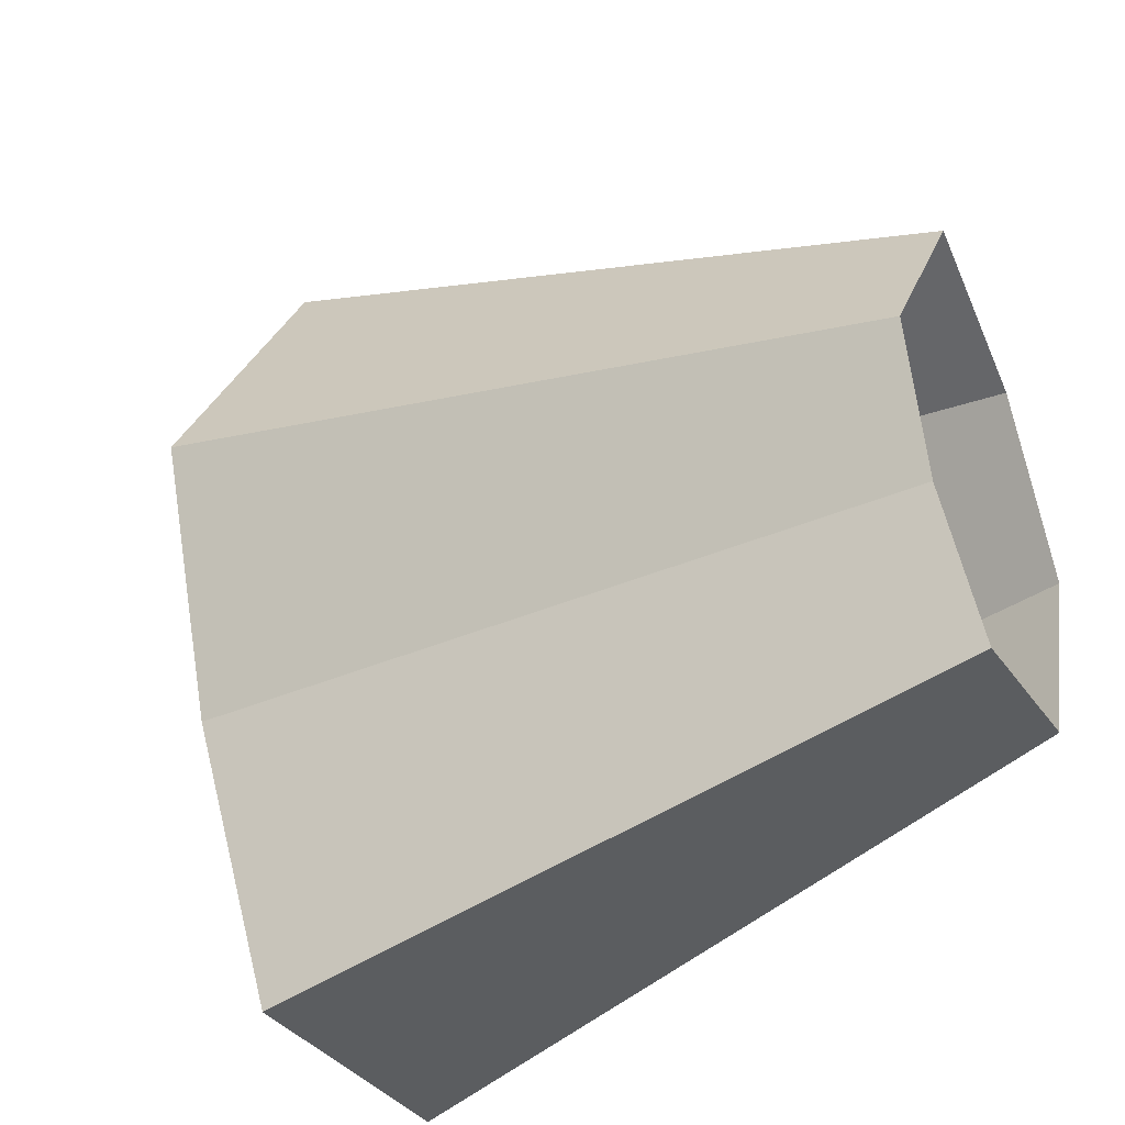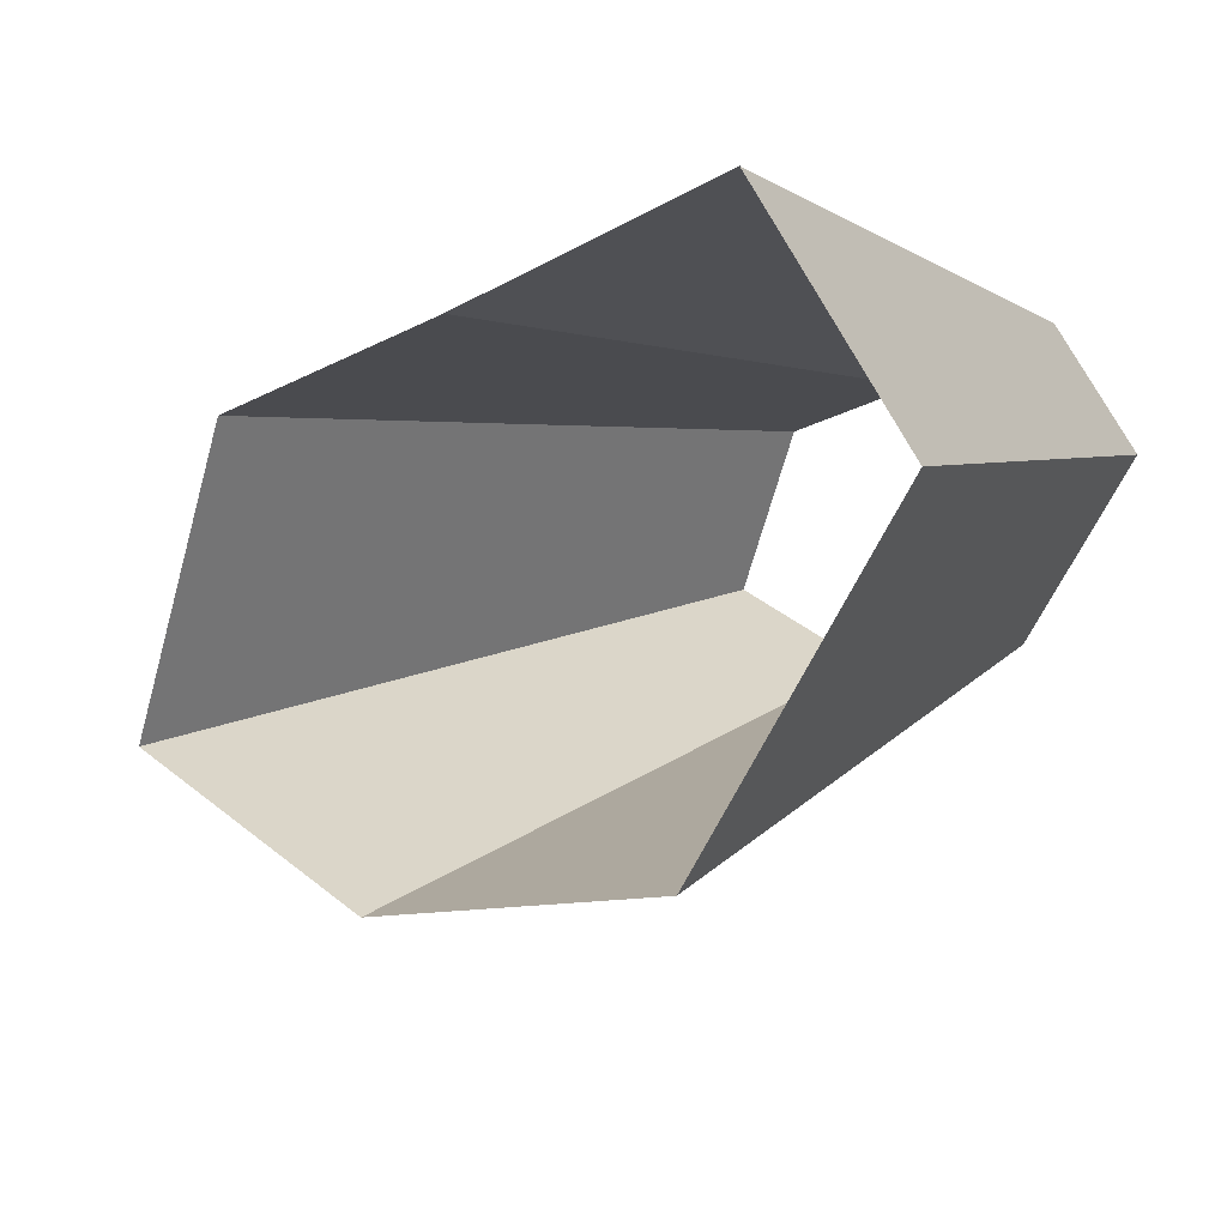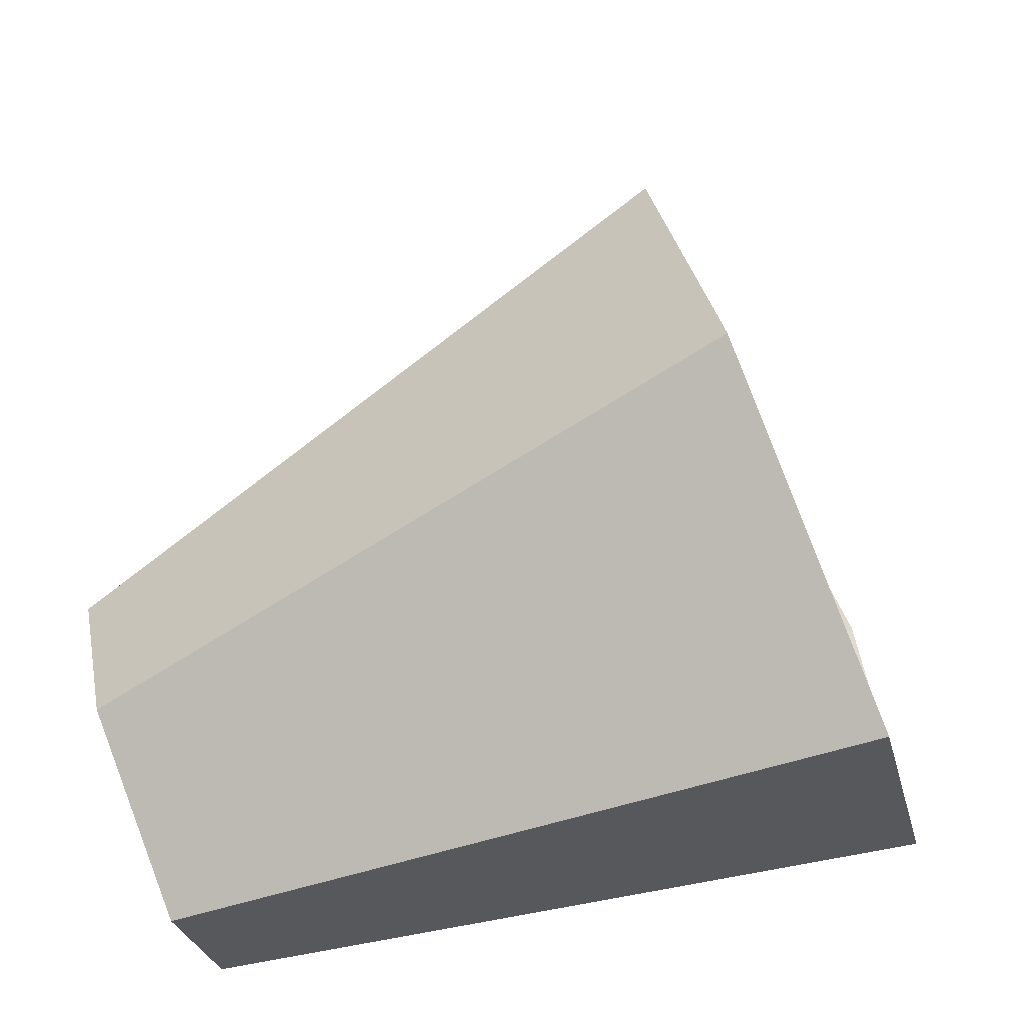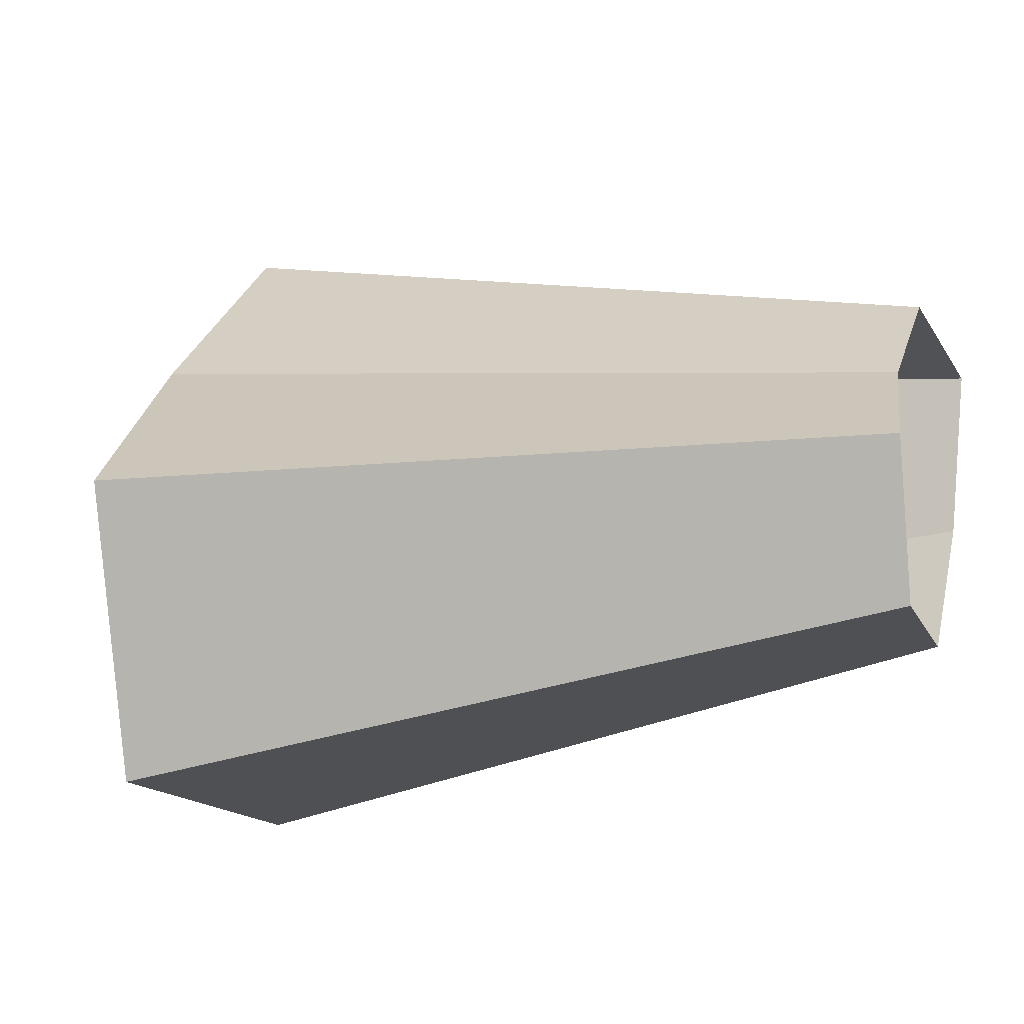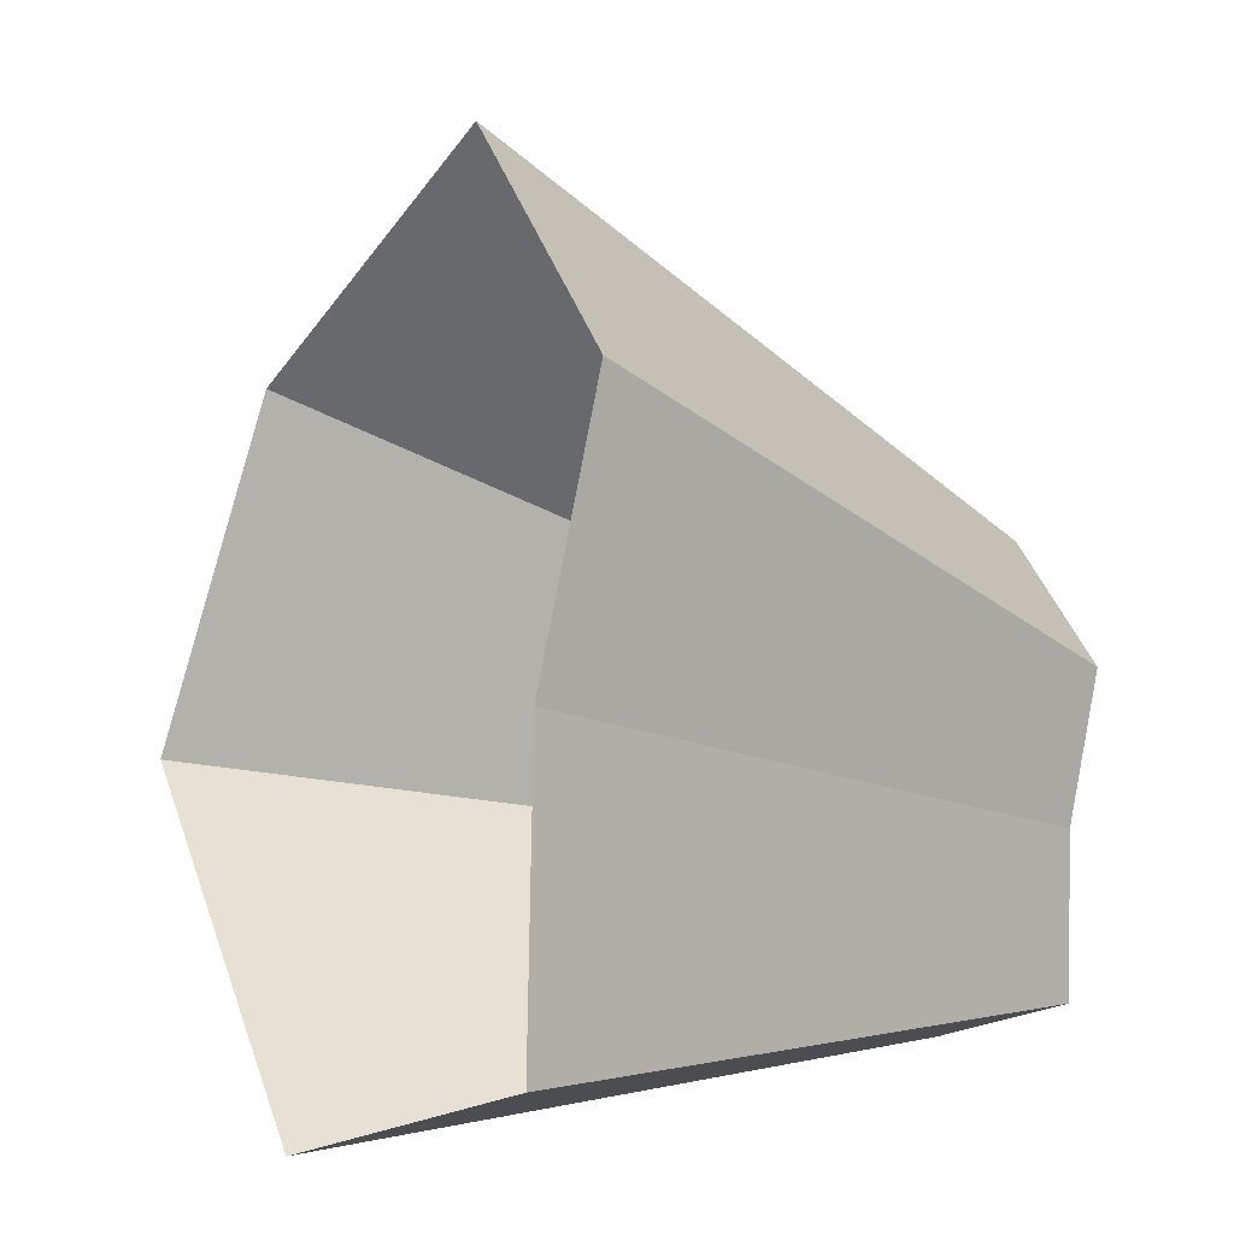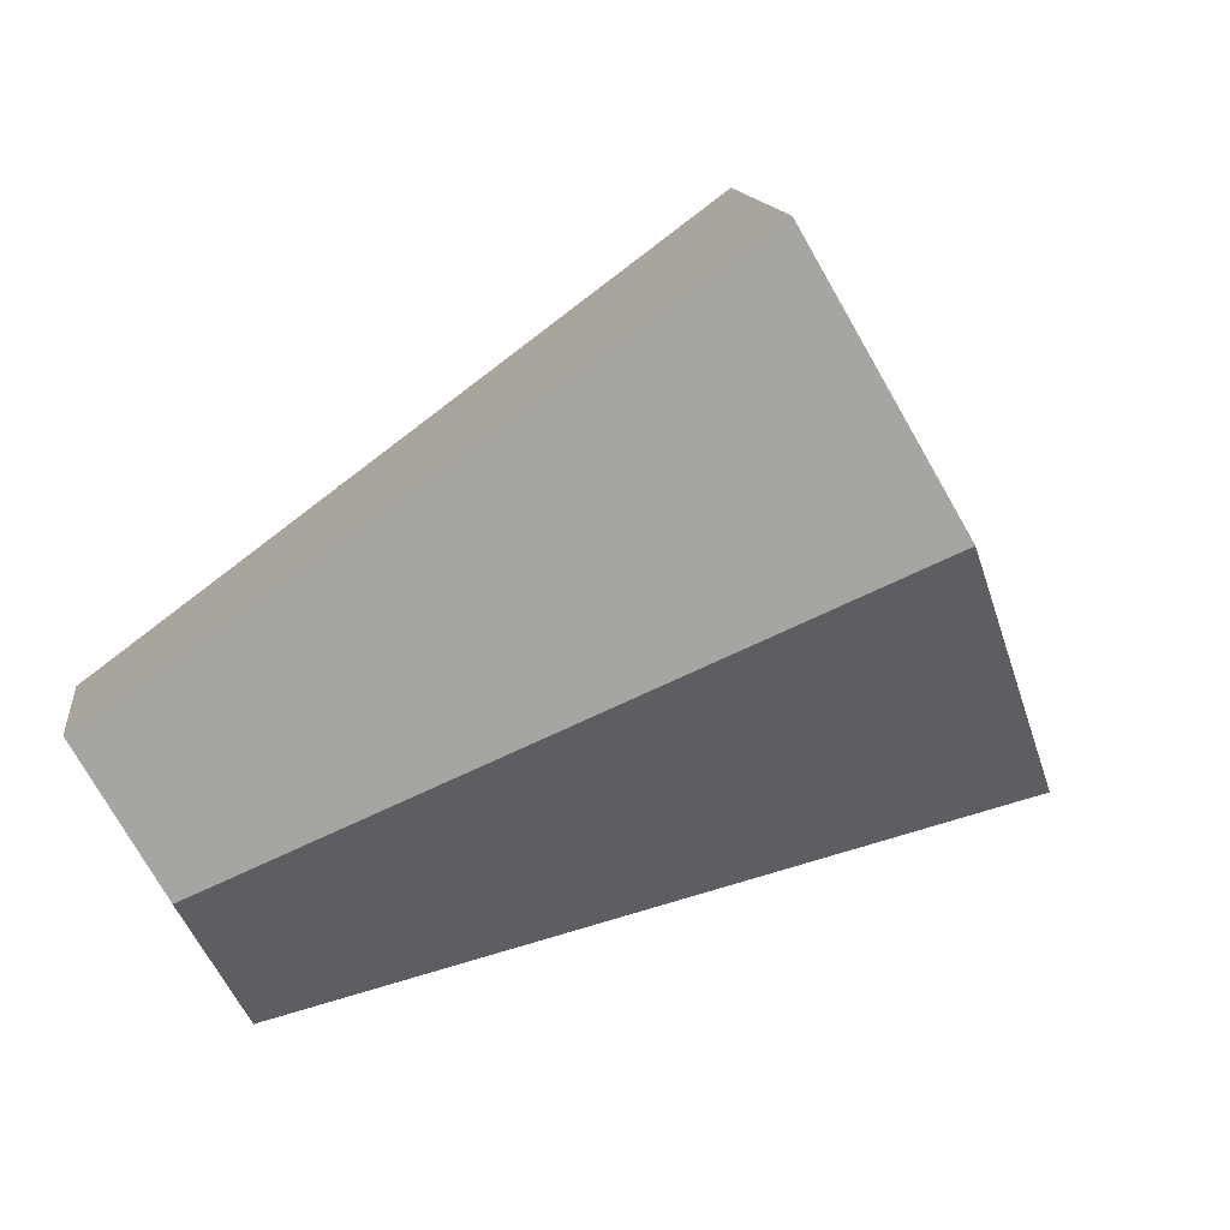
<metadata>
{"format":"obj","ext":"obj","renderer":"f3d","projection":"perspective","resolution":1024,"background":"white","views":[{"elev":65.0,"azim":157.8,"up":"+Y"},{"elev":-33.4,"azim":117.9,"up":"+Y"},{"elev":-46.7,"azim":-11.3,"up":"+Z"},{"elev":-63.2,"azim":160.1,"up":"+Z"},{"elev":3.0,"azim":107.1,"up":"+Z"},{"elev":49.9,"azim":-56.5,"up":"+Z"}]}
</metadata>
<code>
g shard19
v 0.299 -0.2724 0.1569
v 0.5383 -0.4904 0.2823
v 0.5575 -0.3912 0.3874
v 0.3097 -0.2173 0.2152
v 0.3097 -0.2173 0.2152
v 0.5575 -0.3912 0.3874
v 0.6499 -0.3095 0.2912
v 0.3611 -0.1719 0.1618
v 0.3113 -0.294 0.07188
v 0.5603 -0.5292 0.1294
v 0.5383 -0.4904 0.2823
v 0.299 -0.2724 0.1569
v 0.3594 -0.2427 -0.006322
v 0.6469 -0.4369 -0.01138
v 0.5603 -0.5292 0.1294
v 0.3113 -0.294 0.07188
v 0.3888 -0.1791 0.01696
v 0.6999 -0.3225 0.03052
v 0.6469 -0.4369 -0.01138
v 0.3594 -0.2427 -0.006322
v 0.3781 -0.1809 0.092
v 0.6806 -0.3257 0.1656
v 0.6999 -0.3225 0.03052
v 0.3888 -0.1791 0.01696
v 0.3611 -0.1719 0.1618
v 0.6499 -0.3095 0.2912
v 0.6806 -0.3257 0.1656
v 0.3781 -0.1809 0.092
g shard19_0
f 3 2 1
f 4 3 1
f 7 6 5
f 8 7 5
f 11 10 9
f 12 11 9
f 15 14 13
f 16 15 13
f 19 18 17
f 20 19 17
f 23 22 21
f 24 23 21
f 27 26 25
f 28 27 25

</code>
